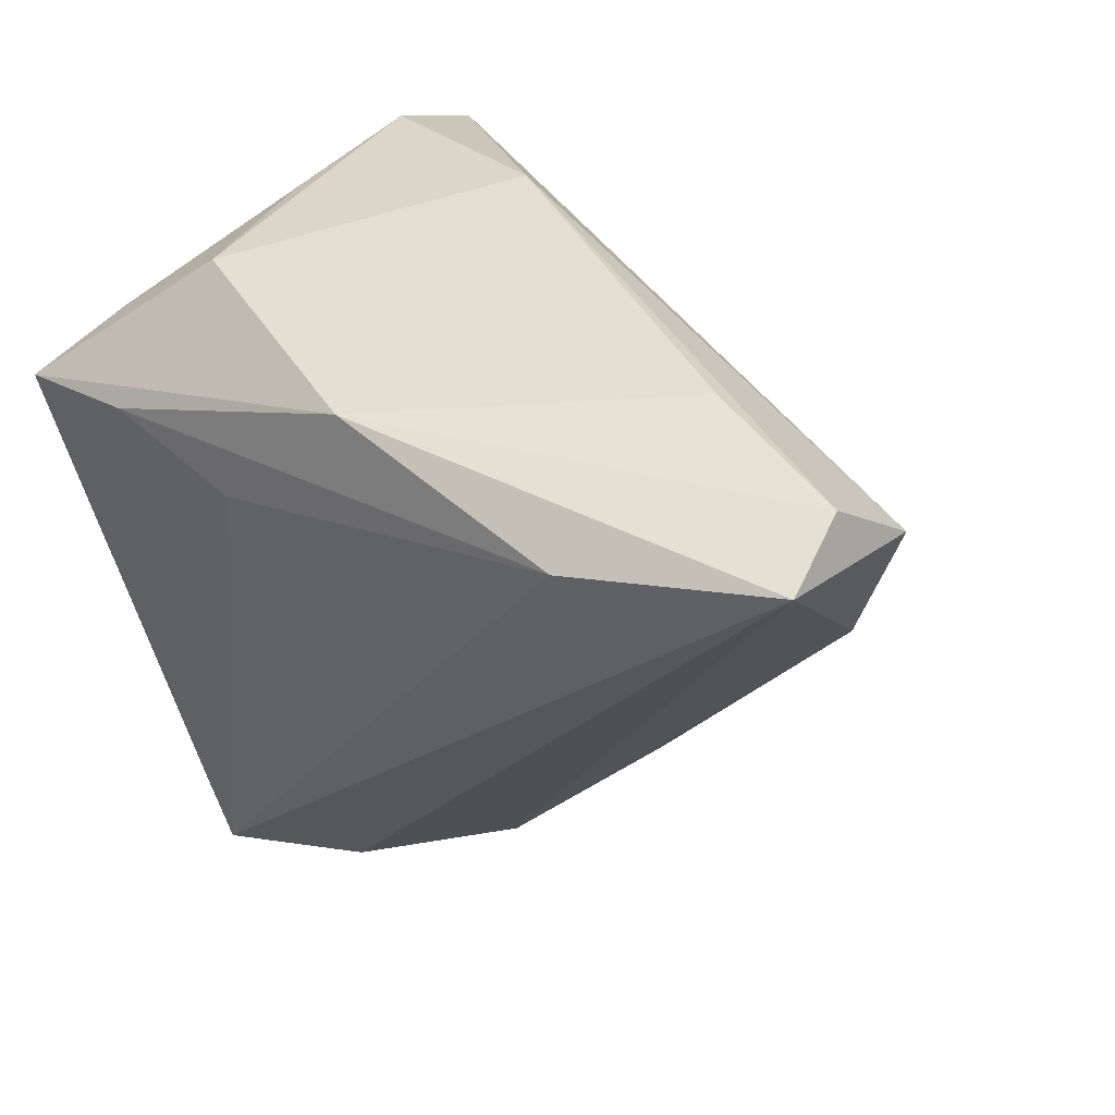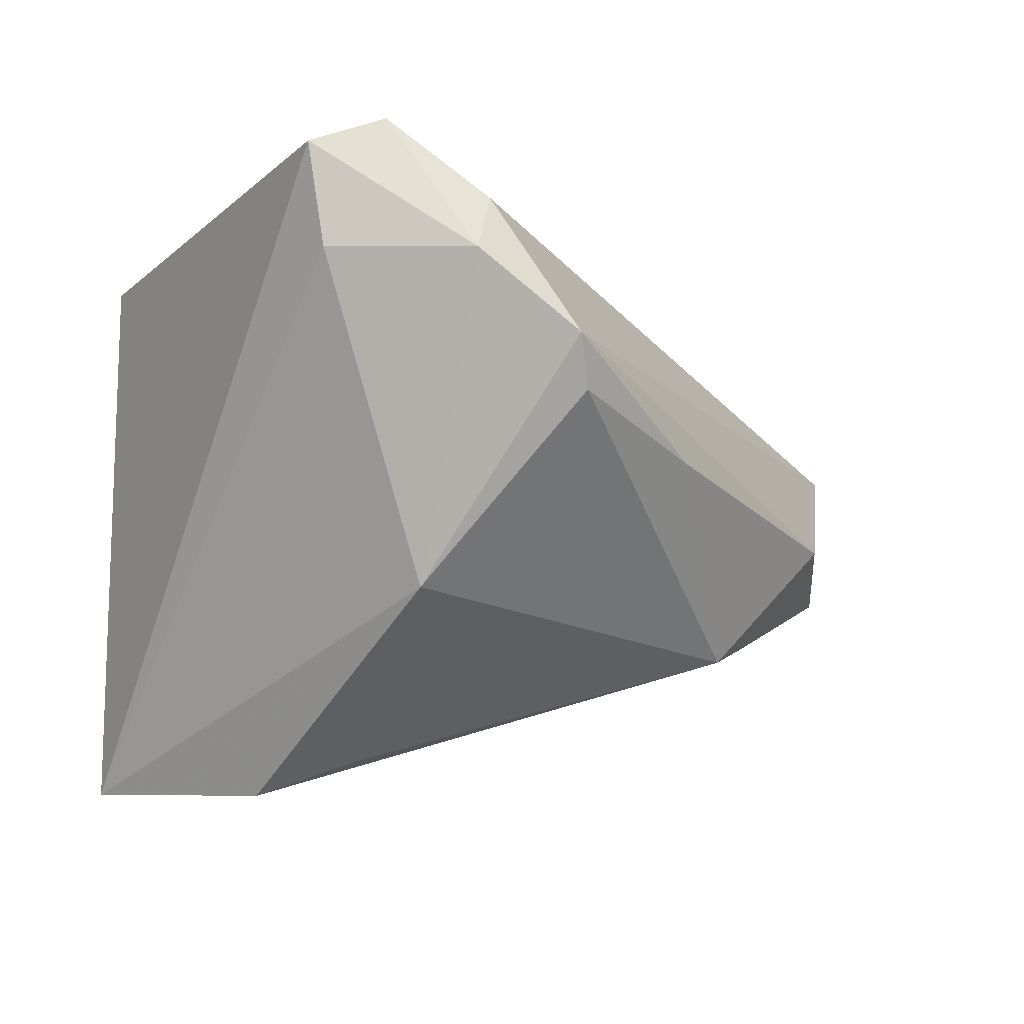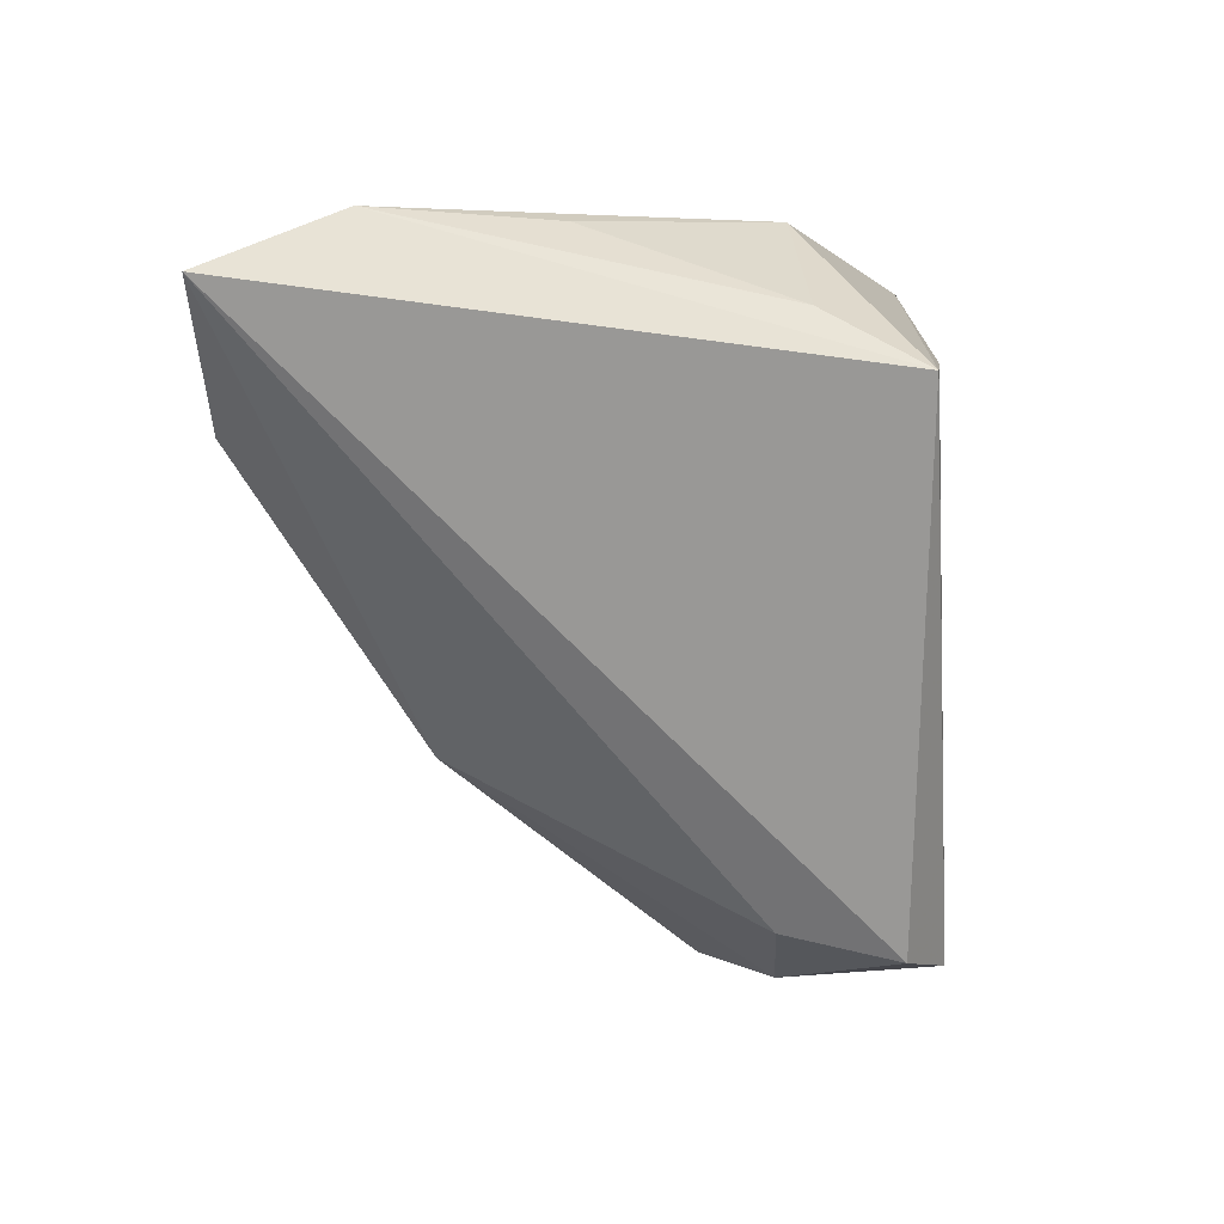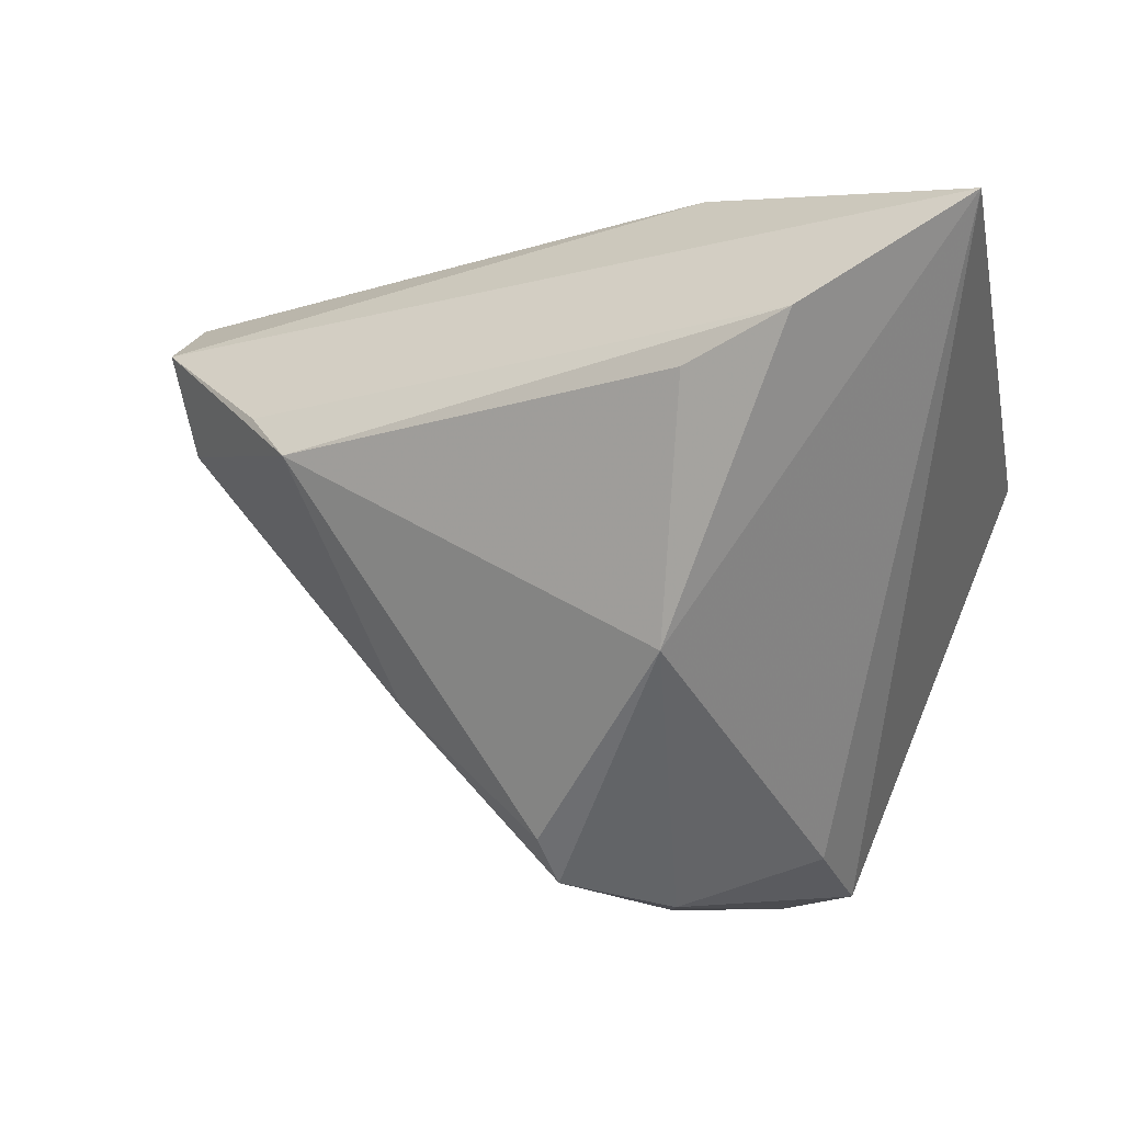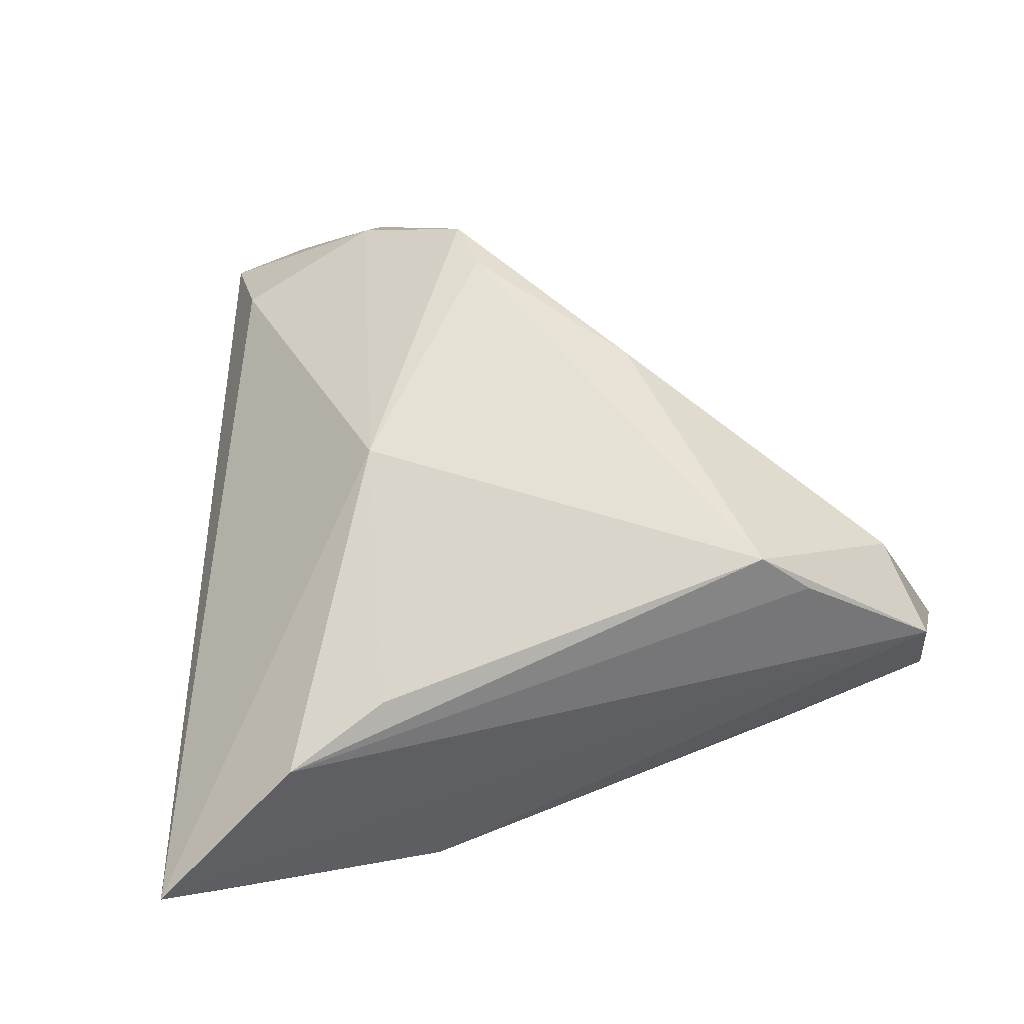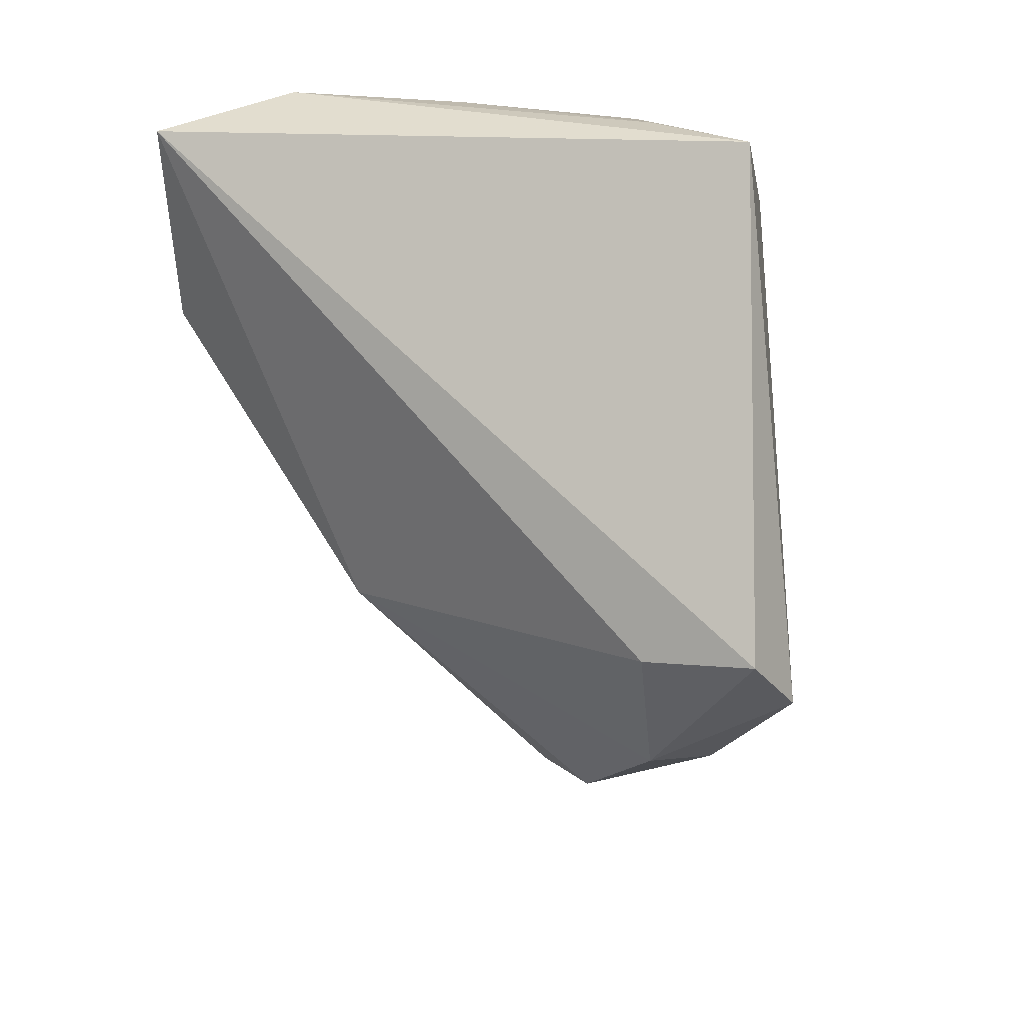
<metadata>
{"format":"obj","ext":"obj","renderer":"f3d","projection":"perspective","resolution":1024,"background":"white","views":[{"elev":36.7,"azim":45.8,"up":"+Y"},{"elev":-20.8,"azim":-9.8,"up":"+Z"},{"elev":-3.7,"azim":-82.7,"up":"+Y"},{"elev":-17.0,"azim":-169.6,"up":"+Y"},{"elev":-75.7,"azim":14.2,"up":"+Z"},{"elev":-25.1,"azim":-80.1,"up":"+Y"}]}
</metadata>
<code>
v 0.04308 0.007237 -0.01892
v 0.06097 0.02518 0.01365
v -0.000796 -0.04623 0.01841
v -0.02239 -0.04406 0.0253
v -0.01321 -0.04487 0.02879
v 0.05717 0.02835 0.003322
v -0.0347 0.02505 -0.005197
v -0.01996 -0.04149 0.01271
v -0.002288 -0.04698 0.01146
v 0.006915 0.02515 0.02402
v -0.008838 0.008585 0.02771
v -0.00559 -0.02447 -0.02329
v 0.05764 0.02057 -0.007577
v 0.05492 0.008441 -0.003725
v -0.04425 0.008905 0.02879
v 0.03805 0.0009258 -0.02295
v -0.02608 0.02626 0.01445
v 0.02772 -0.02526 -0.005283
v 0.03796 0.02059 0.02309
v -0.02691 0.01225 0.02879
v -0.01102 0.02984 -0.02044
v -0.04007 0.01565 0.01769
v -0.02256 0.006937 -0.04227
v 0.01031 -0.04519 0.002279
v 0.01188 -0.04099 -0.003159
v 0.03663 0.02984 -0.001765
v -0.01022 0.002521 -0.0383
v -0.03842 0.02626 -0.02482
v -0.04255 0.01968 -0.03992
f 29 4 15
f 8 4 29
f 5 15 4
f 12 8 29
f 4 8 9
f 9 5 4
f 9 12 24
f 8 12 9
f 10 17 15
f 15 17 22
f 23 12 29
f 24 12 25
f 25 12 16
f 13 14 16
f 13 21 6
f 29 21 13
f 13 23 29
f 6 10 2
f 2 13 6
f 14 13 2
f 24 14 2
f 3 9 24
f 5 9 3
f 24 2 3
f 3 2 5
f 28 21 29
f 17 21 28
f 29 15 28
f 15 22 28
f 6 21 26
f 26 21 17
f 26 10 6
f 17 10 26
f 16 12 27
f 27 23 16
f 12 23 27
f 16 14 18
f 18 25 16
f 18 14 24
f 24 25 18
f 16 23 1
f 1 13 16
f 23 13 1
f 20 10 15
f 15 5 20
f 5 11 20
f 19 2 10
f 10 20 19
f 19 20 11
f 5 2 19
f 19 11 5
f 7 22 17
f 17 28 7
f 7 28 22

</code>
